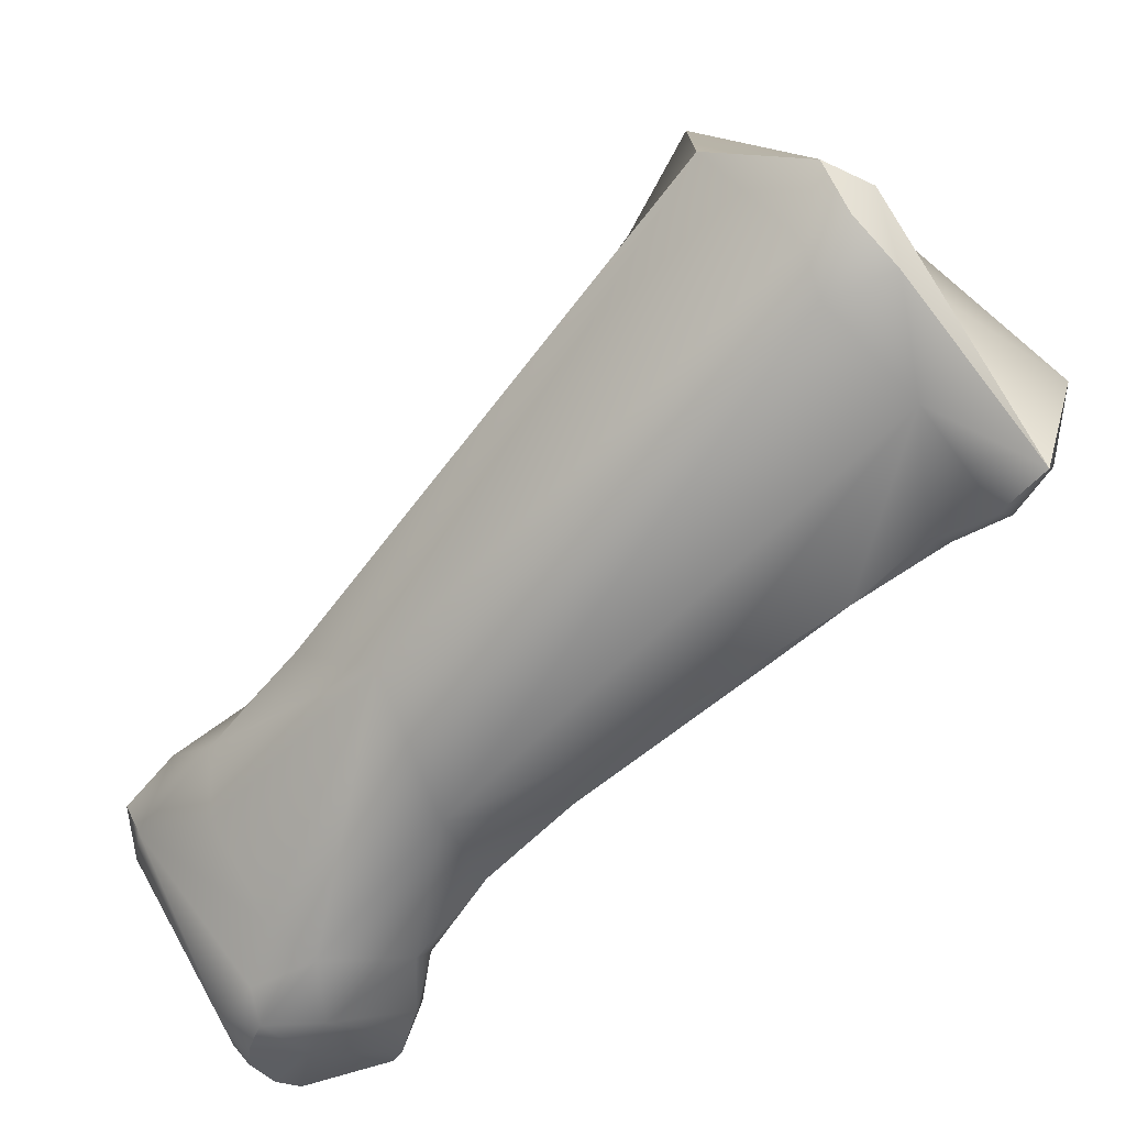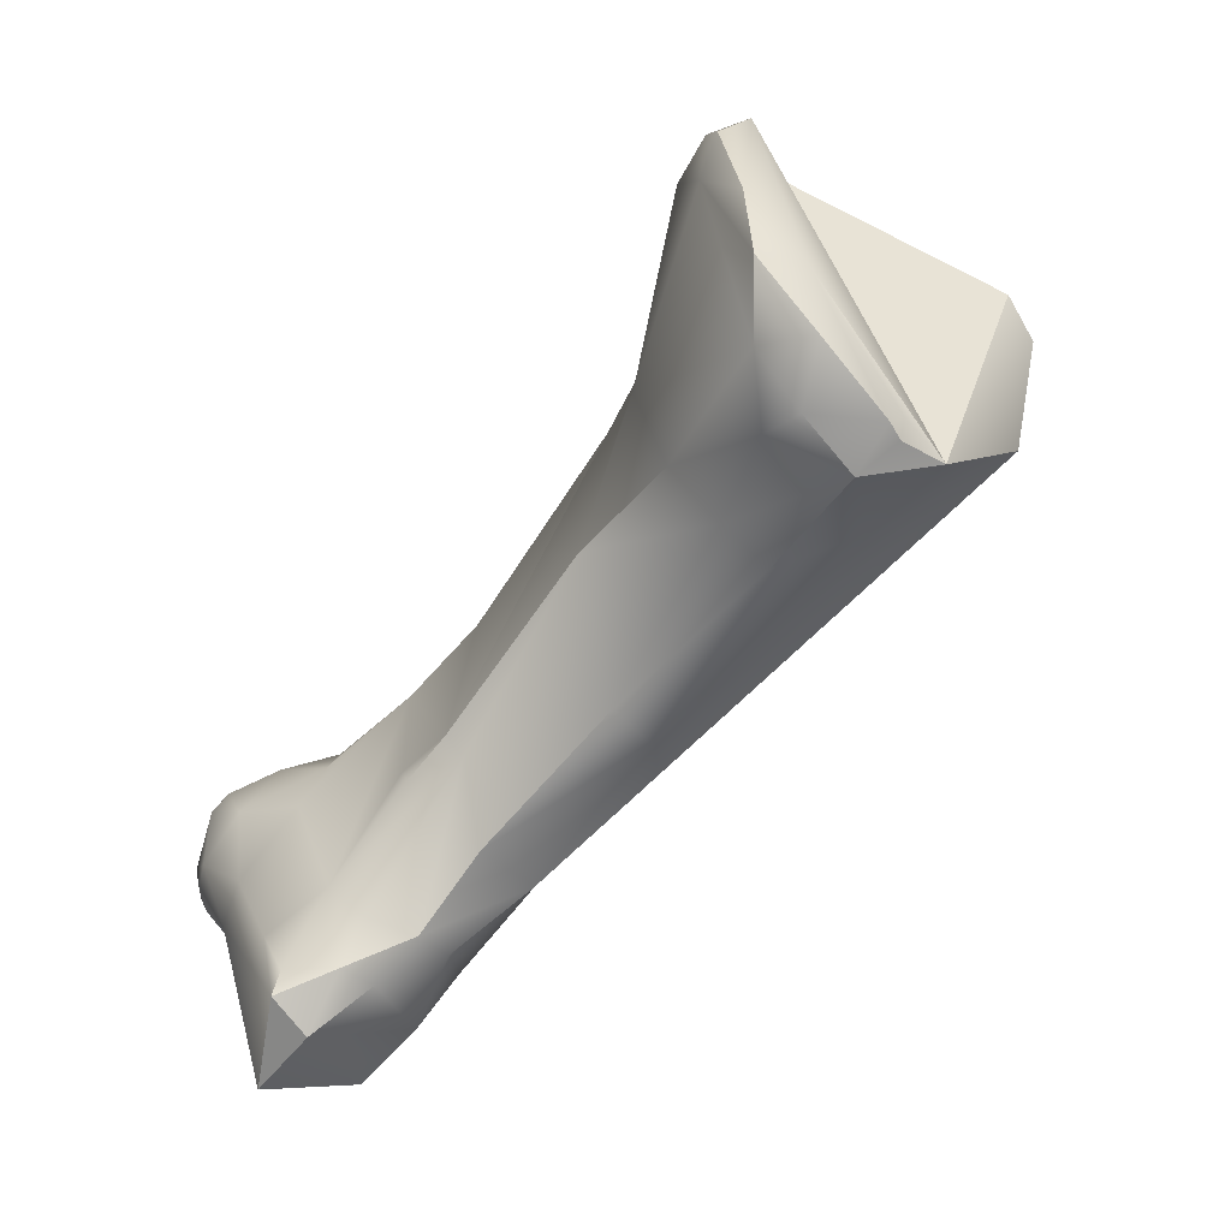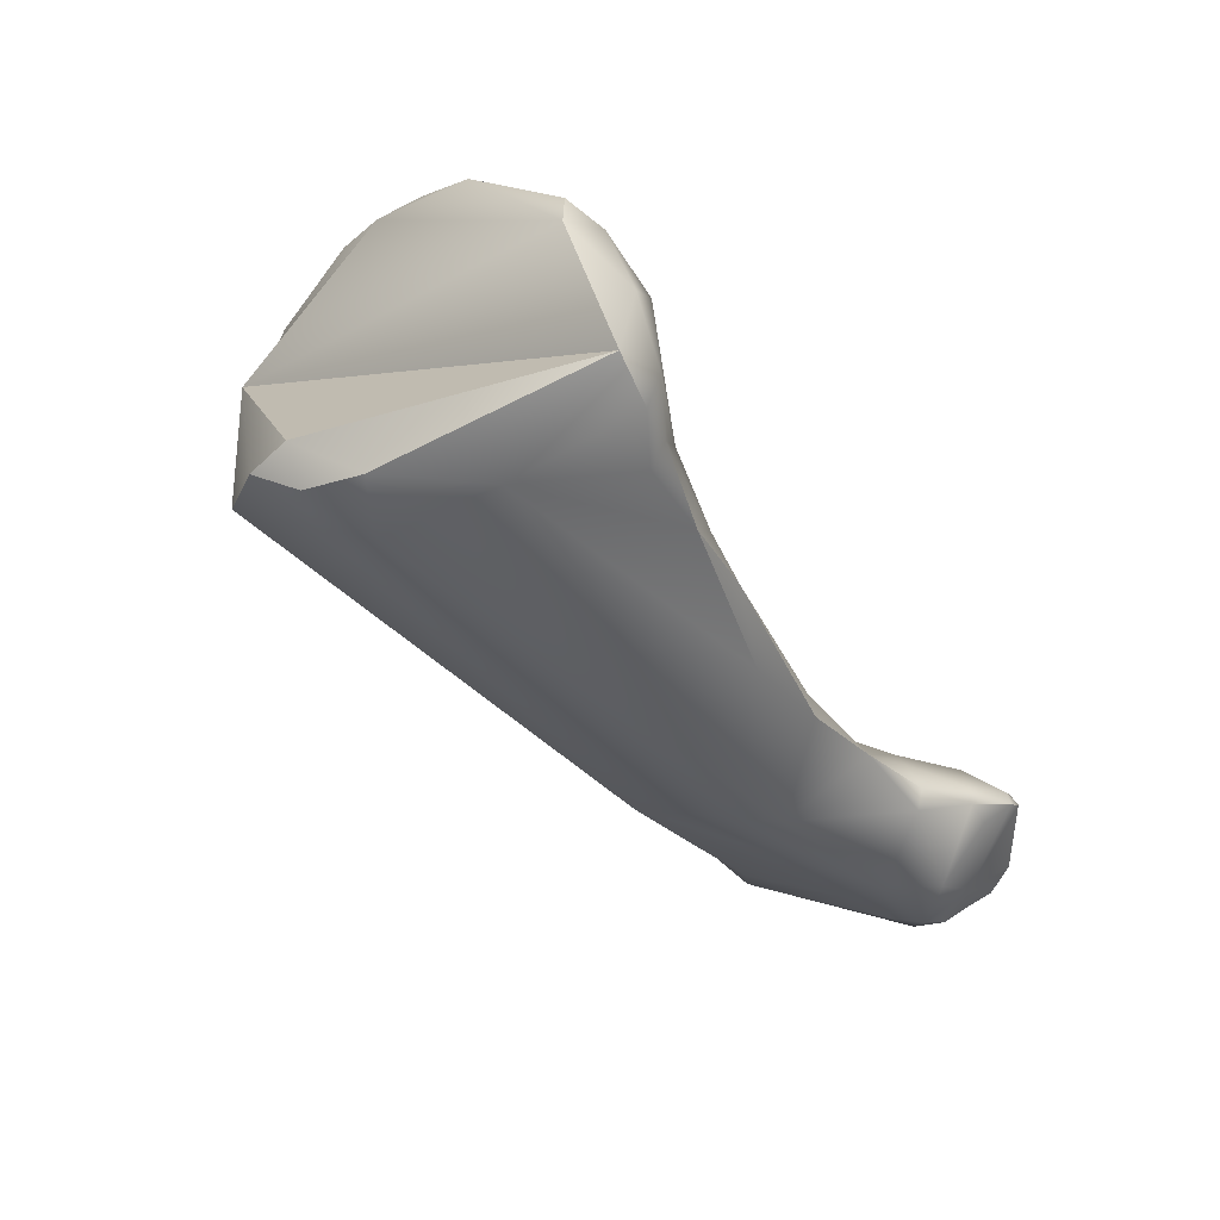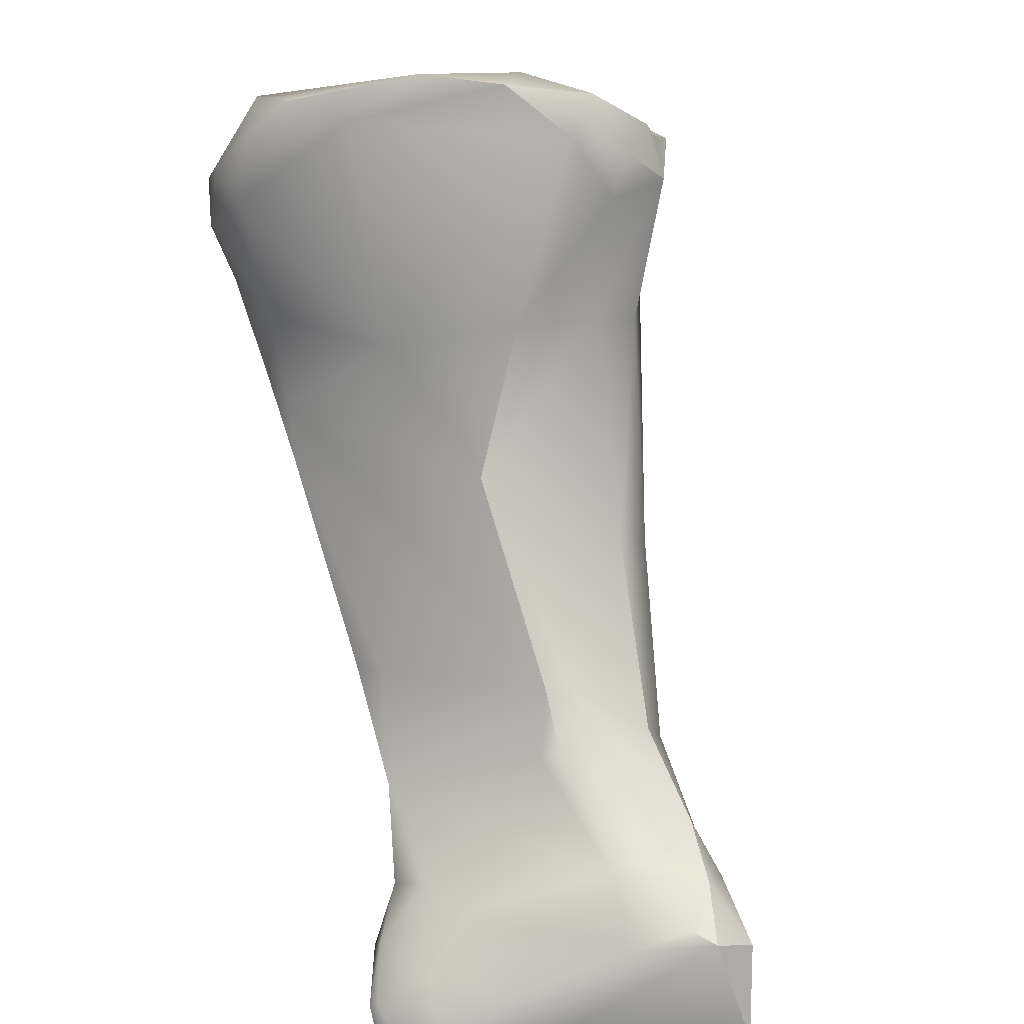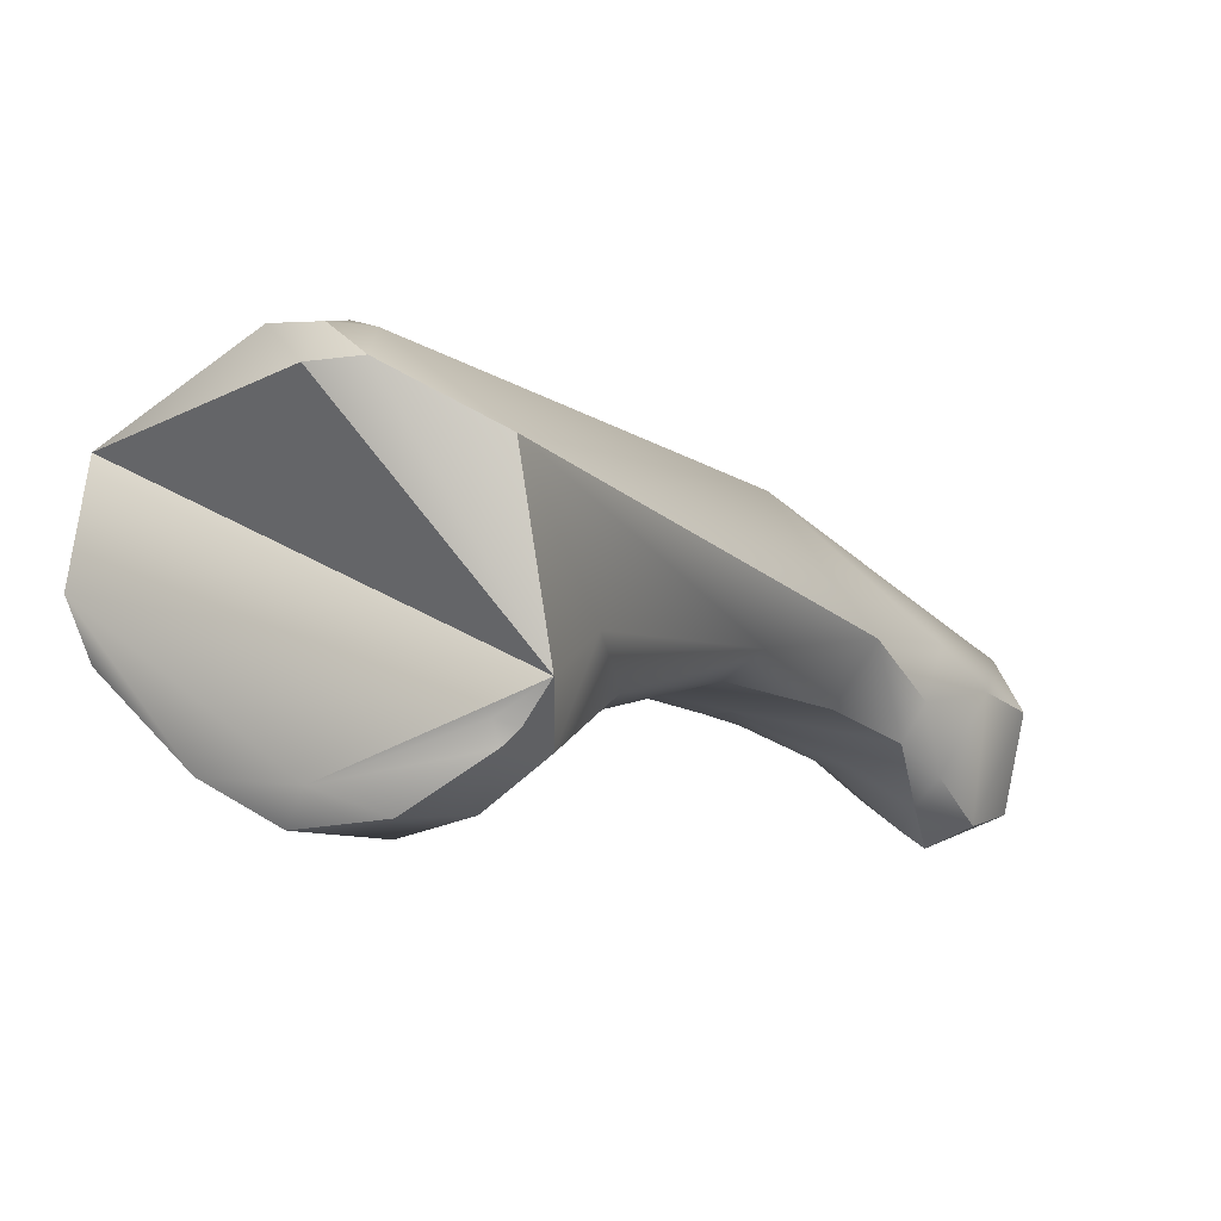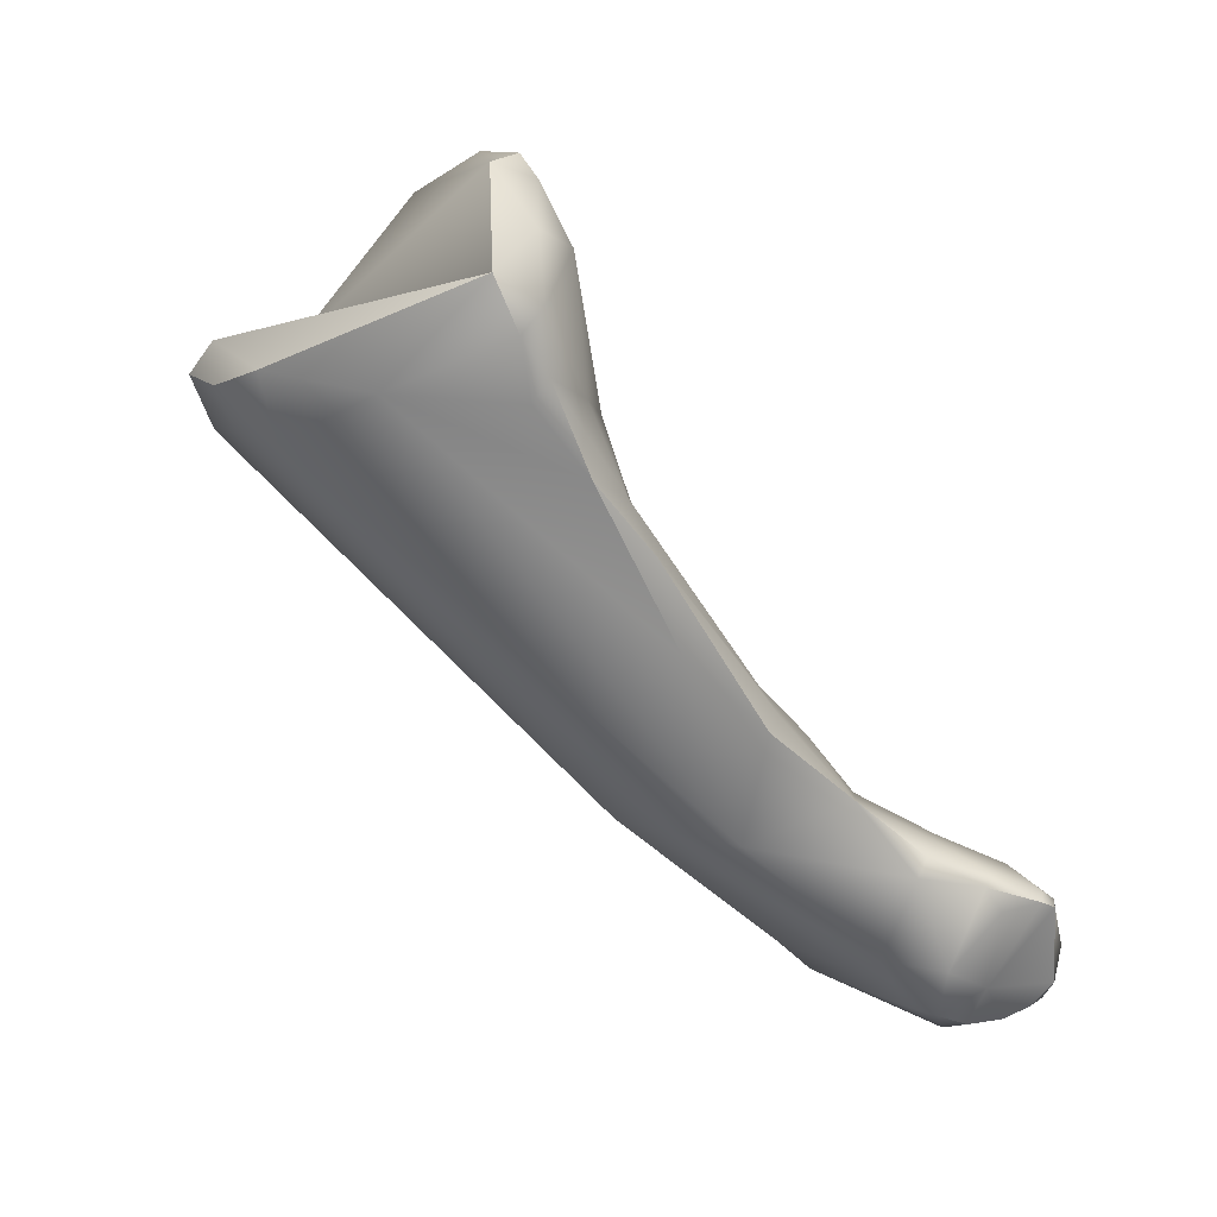
<metadata>
{"format":"obj","ext":"obj","renderer":"f3d","projection":"perspective","resolution":1024,"background":"white","views":[{"elev":60.5,"azim":-111.8,"up":"+Y"},{"elev":24.5,"azim":71.8,"up":"+Z"},{"elev":27.3,"azim":-141.0,"up":"+Z"},{"elev":-58.1,"azim":23.4,"up":"+Y"},{"elev":37.3,"azim":56.2,"up":"+Y"},{"elev":17.9,"azim":-118.4,"up":"+Z"}]}
</metadata>
<code>
v 217.8 -169.1 691.9
v 218.1 -169.4 692
v 218.4 -167.7 692.1
v 218.5 -168.1 692.5
v 218.9 -171.4 690.4
v 217.5 -170.4 691.4
v 217.6 -170.7 691.1
v 217.8 -170.5 691.5
v 217.9 -171 691.2
v 217.7 -169.4 691.3
v 219 -170.5 691.6
v 217.8 -169.2 689.5
v 218 -168.3 690
v 218.8 -171.5 689.8
v 218.2 -171.4 689.9
v 217.9 -171.1 689.2
v 218 -170.5 688.7
v 218.4 -171.4 689.2
v 218.3 -171.1 688.6
v 218.8 -171.4 689.1
v 218.4 -170.1 688.3
v 219 -170.3 688.1
v 218.4 -169.2 688.4
v 219.4 -159.7 704.8
v 220.2 -159.9 706
v 220.6 -160.9 705.5
v 219.3 -159.1 704.3
v 219.6 -158.7 705.4
v 220 -160.8 702.8
v 219.3 -159.7 703.4
v 219.4 -159.4 703
v 219.2 -161.9 699.7
v 219.2 -160.5 701.4
v 219.6 -161.5 700.9
v 219.1 -162.4 697.6
v 219.6 -165.1 695.7
v 219 -164.4 695.7
v 219 -166.5 693.9
v 219.4 -164.1 693.2
v 219.3 -168.6 692.6
v 220.1 -169.4 692.2
v 220.6 -170.9 690.8
v 218.9 -167.2 690.2
v 220 -167.1 689.5
v 220.5 -171.3 689.7
v 220.2 -170.6 688.2
v 218.5 -168.5 688.7
v 219.1 -169.1 688
v 219.1 -168 688.8
v 222.5 -160.7 707.1
v 221.4 -160.6 706.7
v 221.7 -159.7 707.1
v 220.8 -156.9 703.1
v 222.4 -162.4 701.8
v 222.6 -167.6 694
v 223.1 -167.6 694
v 223.2 -166.8 695
v 223.7 -166.5 694.7
v 223.3 -169.4 692
v 223.3 -170.8 691
v 222.4 -166.9 689.2
v 223.6 -161.5 706.4
v 225.4 -161.3 706.7
v 222.6 -155.3 703.4
v 222.7 -155.6 702
v 225.2 -162.7 701.2
v 223.3 -163.9 698.8
v 222.4 -162.7 693
v 224.4 -168.9 691.7
v 224.7 -166.5 693
v 225 -167.9 691.4
v 224.6 -165.3 691.9
v 224.6 -170.8 690.9
v 225.1 -171.1 690.6
v 225.2 -169.6 691.1
v 225.6 -170.5 689.8
v 225.3 -169 690.6
v 224 -166.8 689.7
v 224.9 -167.3 690.7
v 224.7 -168 688.9
v 224.9 -171.4 688.3
v 223.3 -169.4 687.5
v 223.5 -168.5 687.7
v 224.5 -169.2 687.7
v 227 -161.6 705.9
v 227.8 -161.9 704.5
v 227.2 -160.6 705.7
v 223.7 -154.8 702.9
v 223.8 -155.2 702
v 224.3 -155 703.7
v 225 -154.8 702.9
v 226.6 -162.1 700.5
v 227.4 -161.3 699.7
v 225.5 -163.9 696.2
v 225.8 -163.2 695.5
v 228.4 -160.9 704.8
v 228.1 -161.8 702.8
v 228.7 -161.3 703.4
v 229 -160.3 702.1
v 229.1 -159.7 703.2
v 228.8 -159.3 703.1
v 229.1 -159.5 702.8
v 229.2 -158.6 702.3
v 226.7 -155.8 701.3
v 227.8 -159.4 700.5
v 217.5 -170.4 691.4
v 217.6 -170.7 691.1
v 217.9 -171.1 689.2
v 217.9 -171.1 689.2
v 218 -170.5 688.7
v 218.3 -171.1 688.6
v 218.4 -170.1 688.3
v 218.4 -169.2 688.4
v 219.6 -158.7 705.4
v 219.6 -158.7 705.4
v 219.6 -158.7 705.4
v 219.6 -158.7 705.4
v 219.2 -161.9 699.7
v 219.2 -160.5 701.4
v 219.2 -160.5 701.4
v 219 -164.4 695.7
v 219 -166.5 693.9
v 222.5 -160.7 707.1
v 222.5 -160.7 707.1
v 221.7 -159.7 707.1
v 223.2 -166.8 695
v 225.4 -161.3 706.7
v 222.6 -155.3 703.4
v 223.3 -163.9 698.8
v 224.7 -166.5 693
v 225 -167.9 691.4
v 224.6 -165.3 691.9
v 225.1 -171.1 690.6
v 225.1 -171.1 690.6
v 225.1 -171.1 690.6
v 225.2 -169.6 691.1
v 225.6 -170.5 689.8
v 225.6 -170.5 689.8
v 224.9 -171.4 688.3
v 224.9 -171.4 688.3
v 224.9 -171.4 688.3
v 224.9 -171.4 688.3
v 224.5 -169.2 687.7
v 224.5 -169.2 687.7
v 227 -161.6 705.9
v 227 -161.6 705.9
v 223.7 -154.8 702.9
v 224.3 -155 703.7
v 224.3 -155 703.7
v 225 -154.8 702.9
v 225 -154.8 702.9
v 228.4 -160.9 704.8
v 229 -160.3 702.1
v 229 -160.3 702.1
v 229.1 -159.7 703.2
v 229.1 -159.5 702.8
v 229.2 -158.6 702.3
v 229.2 -158.6 702.3
v 229.2 -158.6 702.3
v 229.2 -158.6 702.3
v 229.2 -158.6 702.3
v 226.7 -155.8 701.3
v 226.7 -155.8 701.3
g grp1
f 2 4 1
f 4 3 1
f 40 4 2
f 40 2 11
f 15 5 9
f 15 14 5
f 5 14 45
f 42 11 5
f 45 42 5
f 7 8 6
f 9 8 7
f 106 12 107
f 9 7 15
f 8 2 6
f 2 1 6
f 1 10 106
f 10 13 12
f 106 10 12
f 8 9 11
f 7 16 15
f 107 12 108
f 1 13 10
f 11 2 8
f 5 11 9
f 1 3 13
f 3 43 13
f 47 12 13
f 13 43 47
f 14 15 18
f 14 20 45
f 18 15 16
f 18 16 19
f 108 12 17
f 111 109 110
f 18 20 14
f 111 20 18
f 21 17 12
f 111 110 112
f 23 21 12
f 111 112 22
f 112 48 22
f 112 113 48
f 22 48 82
f 47 23 12
f 51 25 26
f 25 28 24
f 24 28 27
f 26 24 29
f 29 24 30
f 24 26 25
f 27 114 53
f 27 30 24
f 27 31 30
f 53 31 27
f 34 29 30
f 34 54 29
f 33 30 31
f 34 119 32
f 119 34 30
f 33 31 53
f 118 35 37
f 35 39 37
f 120 35 118
f 33 53 35
f 35 53 39
f 121 36 32
f 57 32 36
f 3 4 38
f 38 37 39
f 122 36 121
f 57 36 122
f 122 4 40
f 40 11 41
f 122 40 41
f 38 39 3
f 39 43 3
f 68 43 39
f 44 43 68
f 11 42 41
f 41 42 60
f 42 45 60
f 49 47 43
f 44 49 43
f 45 20 46
f 46 111 22
f 46 20 111
f 46 22 82
f 49 48 47
f 48 113 47
f 49 44 83
f 83 48 49
f 62 50 51
f 51 26 62
f 51 123 52
f 50 62 63
f 127 125 124
f 52 28 25
f 52 25 51
f 26 54 62
f 86 62 54
f 26 29 54
f 86 54 66
f 67 66 54
f 39 53 65
f 34 32 57
f 67 54 34
f 67 34 57
f 65 68 39
f 58 129 126
f 57 122 55
f 56 57 55
f 56 55 59
f 59 55 122
f 126 56 58
f 56 59 58
f 68 61 44
f 74 60 45
f 59 41 60
f 122 41 59
f 60 73 59
f 59 73 75
f 73 60 74
f 44 61 83
f 61 78 83
f 78 61 68
f 85 63 62
f 85 62 86
f 114 64 53
f 64 65 53
f 90 128 115
f 103 148 116
f 128 90 88
f 65 64 147
f 66 129 92
f 92 129 94
f 94 129 70
f 70 129 58
f 72 95 130
f 104 132 68
f 132 78 68
f 59 69 58
f 71 58 69
f 58 71 70
f 131 72 130
f 72 131 79
f 131 77 79
f 79 78 132
f 73 133 75
f 69 59 75
f 69 75 71
f 131 136 77
f 136 134 76
f 77 136 76
f 137 80 77
f 80 78 79
f 79 77 80
f 81 74 45
f 45 46 139
f 46 82 140
f 140 82 84
f 135 141 138
f 137 142 143
f 137 143 80
f 82 48 83
f 83 84 82
f 83 78 80
f 80 144 83
f 127 87 125
f 127 145 87
f 125 157 117
f 149 158 91
f 90 150 88
f 89 65 147
f 147 151 89
f 151 104 89
f 97 86 66
f 66 92 97
f 92 99 97
f 99 92 93
f 68 89 104
f 89 68 65
f 92 94 93
f 95 93 94
f 93 95 105
f 95 94 130
f 95 72 162
f 162 105 95
f 87 145 96
f 146 86 152
f 97 98 86
f 86 98 152
f 100 87 96
f 155 152 98
f 100 101 87
f 101 159 87
f 87 157 125
f 153 93 105
f 98 97 99
f 105 160 153
f 155 98 154
f 155 154 102
f 101 100 156
f 156 159 101
f 161 102 154
f 162 160 105
f 158 163 91

</code>
